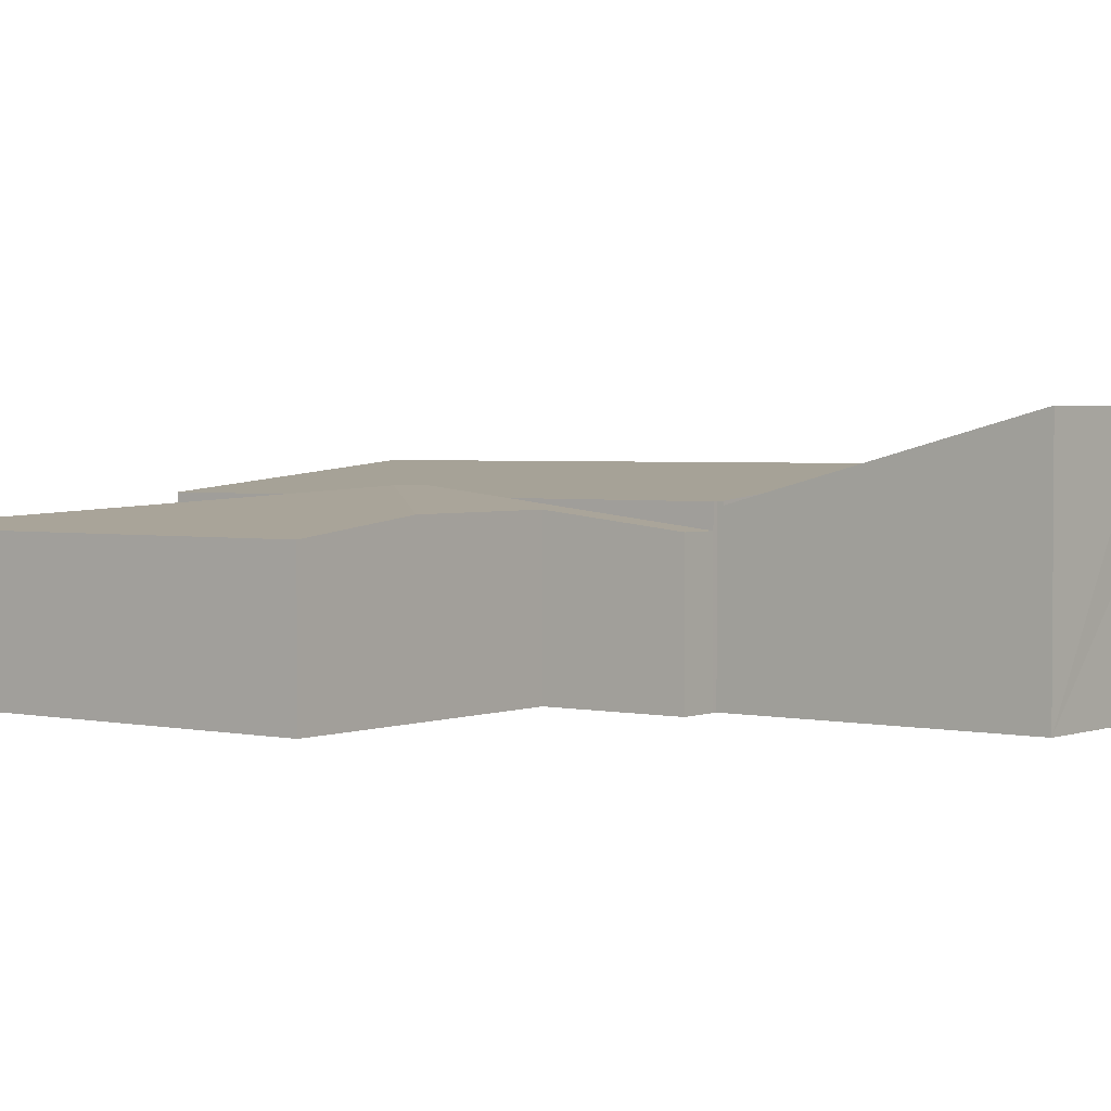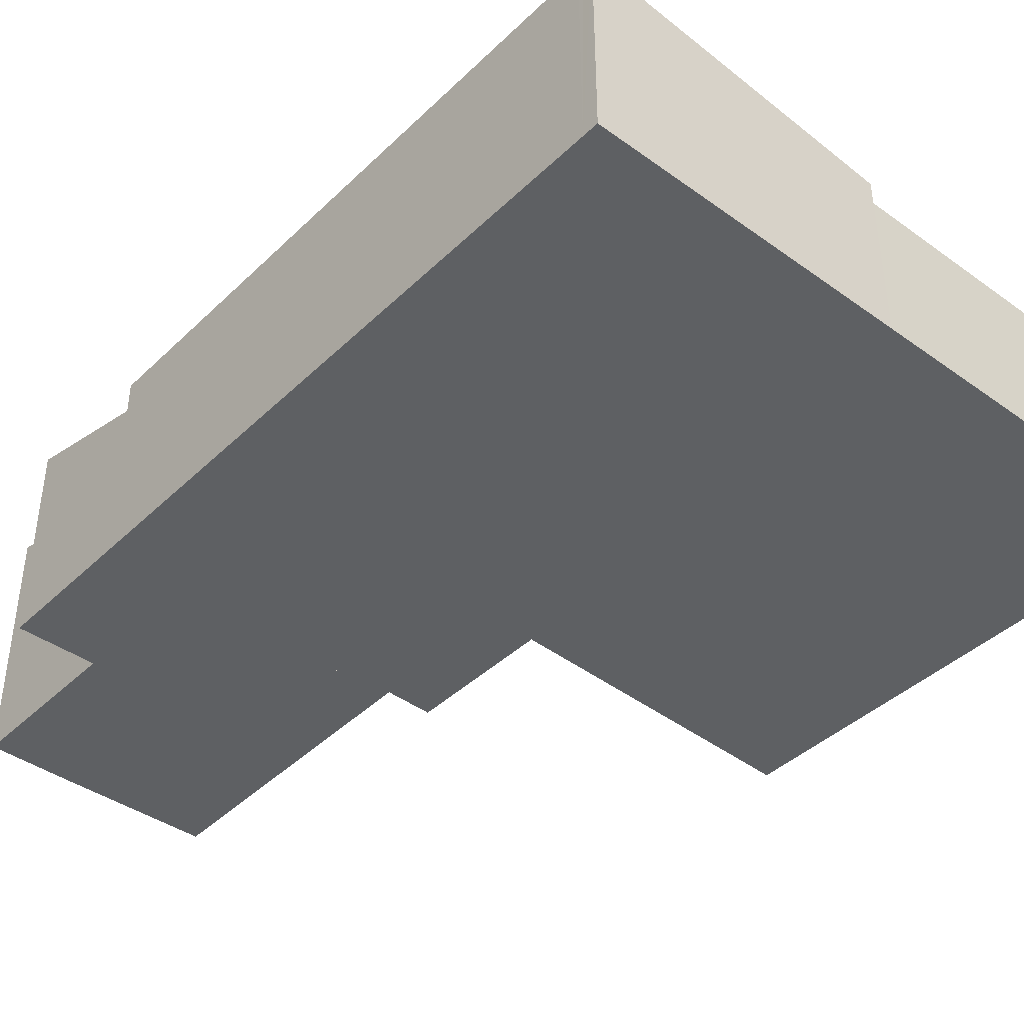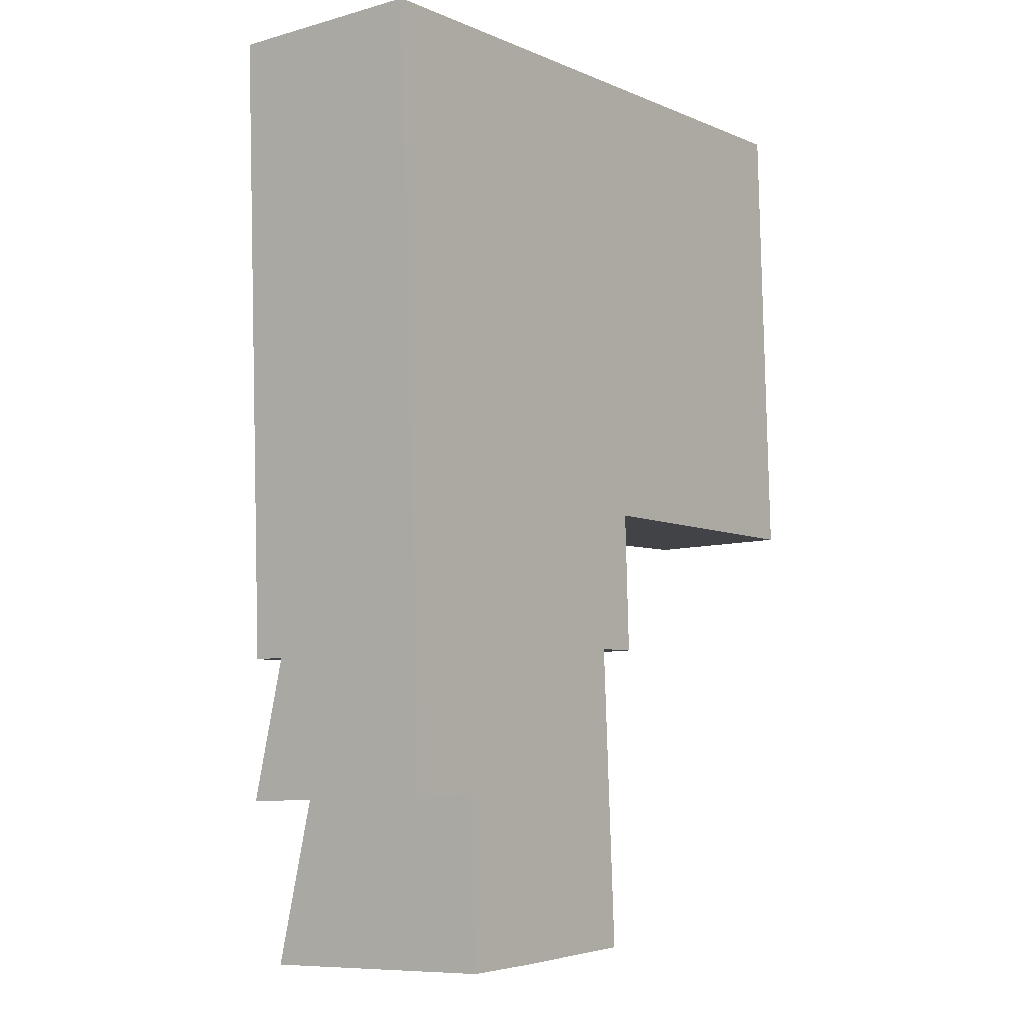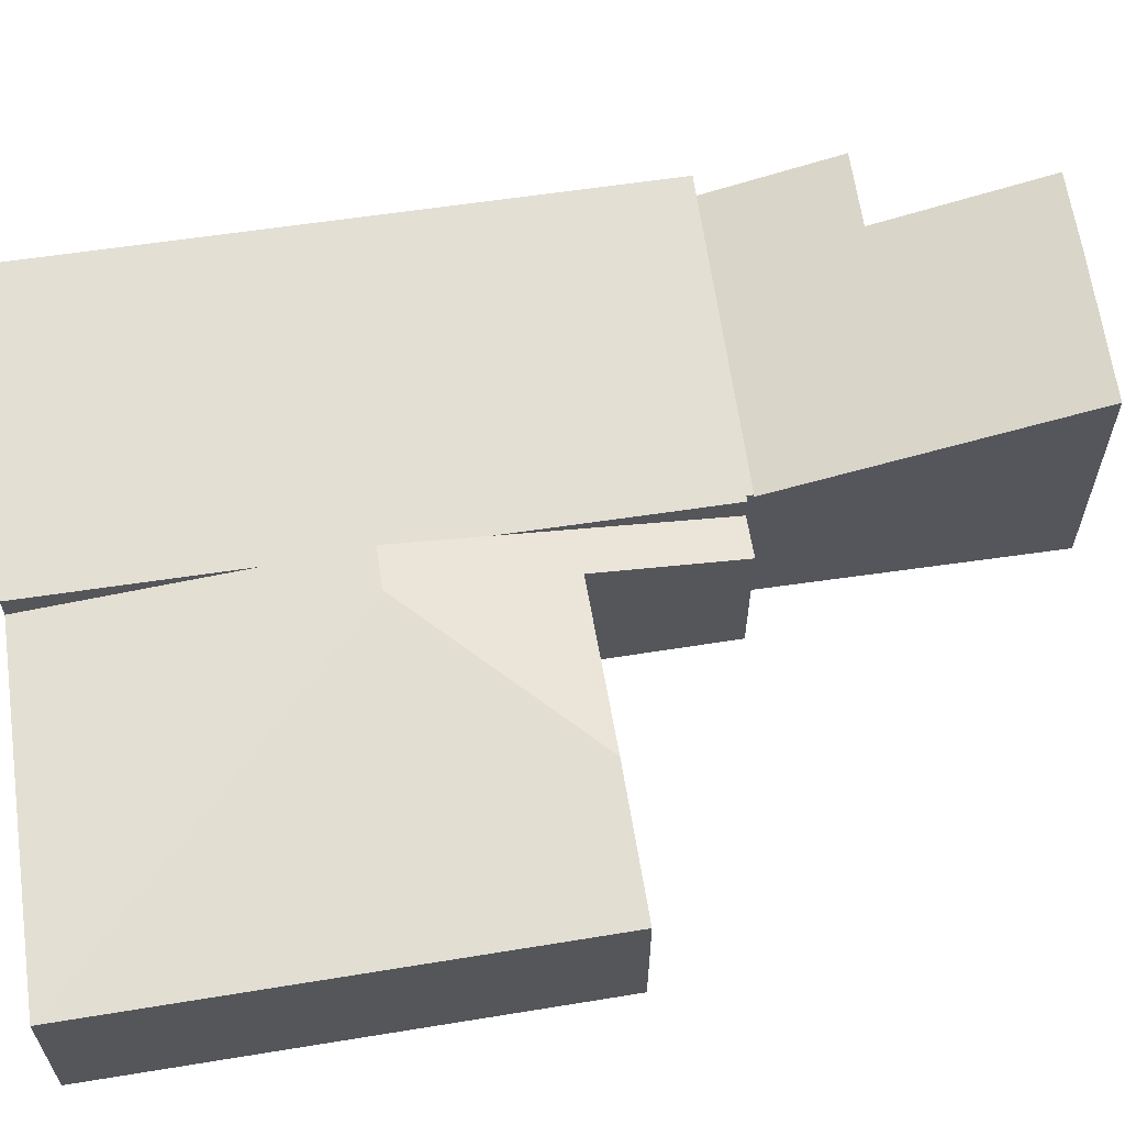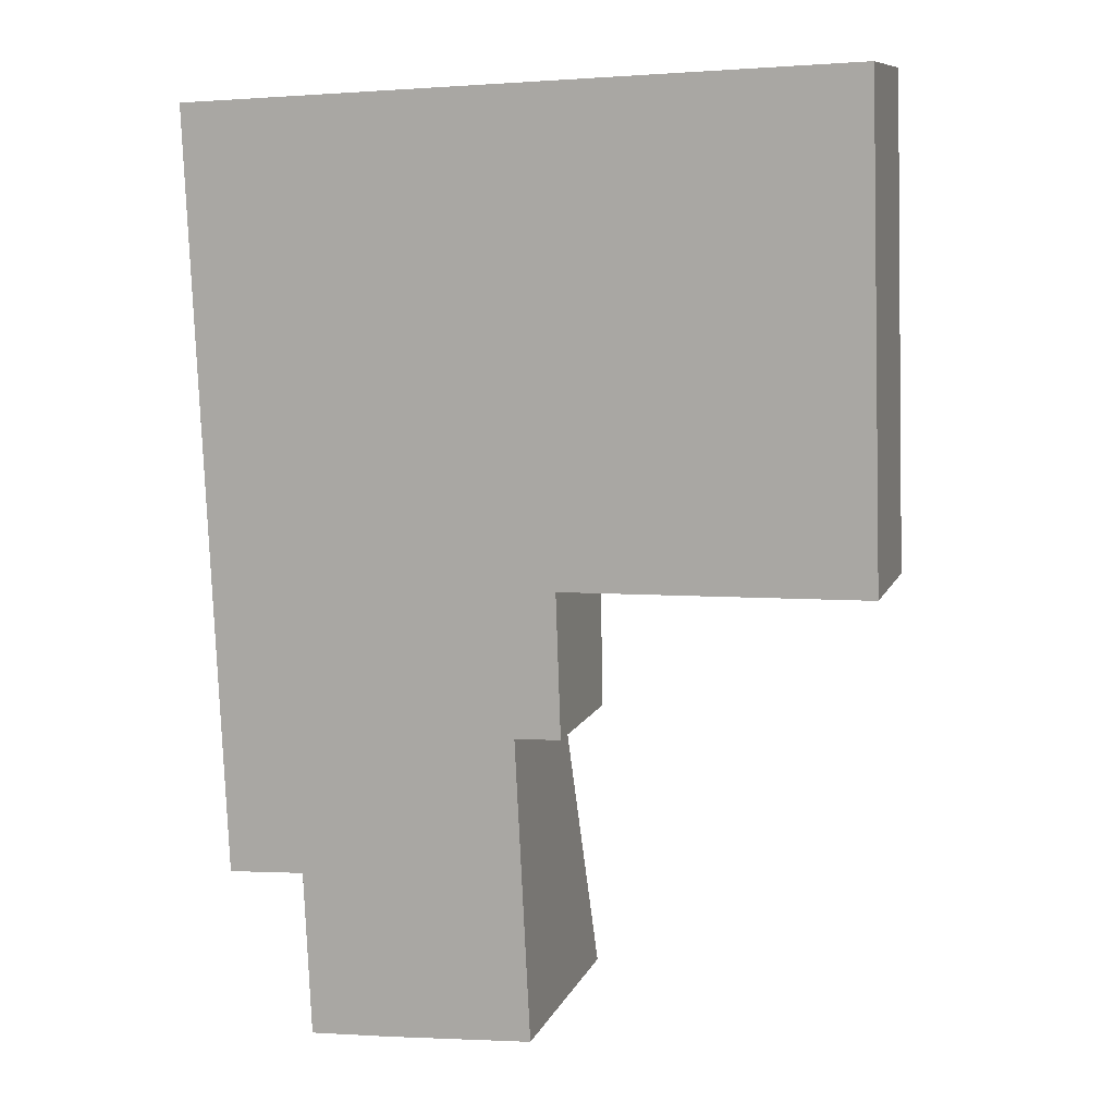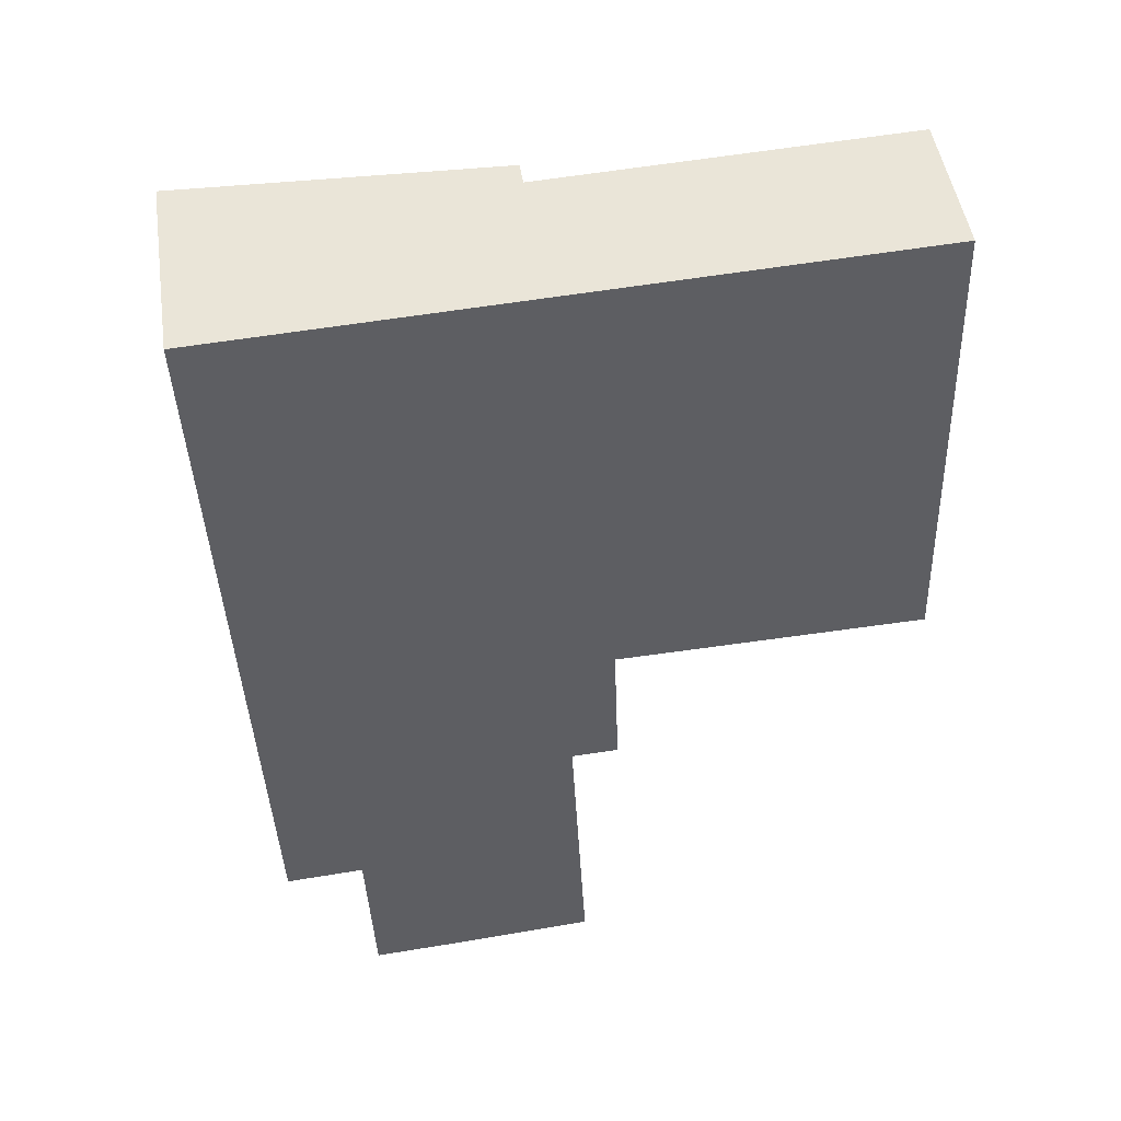
<metadata>
{"format":"obj","ext":"obj","renderer":"f3d","projection":"perspective","resolution":1024,"background":"white","views":[{"elev":2.5,"azim":125.1,"up":"+Y"},{"elev":-42.1,"azim":-43.7,"up":"+Y"},{"elev":-8.7,"azim":-52.8,"up":"+Z"},{"elev":62.0,"azim":78.8,"up":"+Y"},{"elev":9.7,"azim":16.3,"up":"+Z"},{"elev":48.0,"azim":-8.4,"up":"+Z"}]}
</metadata>
<code>
v  5.322 2.715 -9.453
v  5.238 2.723 -9.456
v  5.173 2.715 -6.084
v  4.894 2.715 0.229
v  0.008 3.162 -0.17
v  0 3.162 1.936e-16
v  0.011 3.162 -0.248
v  0.433 3.162 -9.783
v  5.043 2.715 -3.141
v  5.108 2.715 -4.612
v  5.243 2.723 -9.558
v  5.238 5.79e-16 -9.456
v  5.322 5.788e-16 -9.453
v  0.433 5.99e-16 -9.783
v  5.243 5.853e-16 -9.558
v  4.894 -1.402e-17 0.229
v  5.043 1.923e-16 -3.141
v  5.108 2.824e-16 -4.612
v  5.173 3.725e-16 -6.084
v  0.011 1.519e-17 -0.248
v  0 0 0
v  0.008 1.041e-17 -0.17
v  5.243 2.666 -9.558
v  0.528 3.233 -11.94
v  0.433 2.658 -9.783
v  1.753 3.23 -11.87
v  1.869 3.926 -14.48
v  2.007 3.926 -14.48
v  3.144 3.924 -14.41
v  5.481 3.912 -14.24
v  5.481 8.719e-16 -14.24
v  2.007 8.865e-16 -14.48
v  1.869 8.87e-16 -14.48
v  3.144 8.824e-16 -14.41
v  0.528 7.313e-16 -11.94
v  1.753 7.267e-16 -11.87
v  5.322 2.34 -9.453
v  5.887 2.59 -7.172
v  5.967 2.34 -9.428
v  5.759 2.879 -4.582
v  8.487 2.584 -7.105
v  5.108 2.879 -4.612
v  10.45 2.34 0.49
v  4.894 2.34 0.229
v  10.68 2.34 -7.048
v  5.887 4.392e-16 -7.172
v  8.487 4.351e-16 -7.105
v  10.68 4.316e-16 -7.048
v  5.967 5.773e-16 -9.428
v  10.45 -3e-17 0.49
g defaultobject
f 1 2 3
f 4 5 6
f 5 4 7
f 7 4 8
f 8 4 9
f 8 9 10
f 8 10 2
f 8 2 11
f 2 10 3
f 1 12 2
f 12 1 13
f 11 14 8
f 14 11 15
f 12 11 2
f 11 12 15
f 16 9 4
f 9 16 17
f 9 17 10
f 10 17 3
f 3 17 18
f 3 18 1
f 1 18 19
f 1 19 13
f 14 7 8
f 7 14 20
f 7 20 5
f 5 20 6
f 6 20 21
f 21 20 22
f 21 4 6
f 4 21 16
f 15 12 14
f 22 16 21
f 16 22 20
f 16 20 14
f 16 14 17
f 17 14 18
f 18 14 19
f 19 14 12
f 19 12 13
f 23 24 25
f 24 23 26
f 26 23 27
f 27 23 28
f 28 23 29
f 29 23 30
f 23 31 30
f 31 23 15
f 31 29 30
f 29 31 28
f 28 31 27
f 27 31 32
f 27 32 33
f 32 31 34
f 26 35 24
f 35 26 36
f 33 26 27
f 26 33 36
f 35 25 24
f 25 35 14
f 25 15 23
f 15 25 14
f 35 36 14
f 14 31 15
f 31 14 36
f 31 36 34
f 34 36 33
f 34 33 32
f 37 38 39
f 38 37 3
f 38 40 41
f 40 38 3
f 40 3 42
f 9 40 42
f 40 9 43
f 43 9 44
f 41 43 45
f 43 41 40
f 41 46 38
f 46 41 45
f 46 45 47
f 47 45 48
f 49 37 39
f 37 49 13
f 46 39 38
f 39 46 49
f 50 45 43
f 45 50 48
f 13 3 37
f 3 13 19
f 3 19 42
f 42 19 18
f 42 18 9
f 9 18 17
f 9 17 44
f 44 17 16
f 16 43 44
f 43 16 50
f 13 46 19
f 46 13 49
f 16 48 50
f 48 16 17
f 48 17 18
f 48 18 19
f 48 19 46
f 48 46 47

</code>
